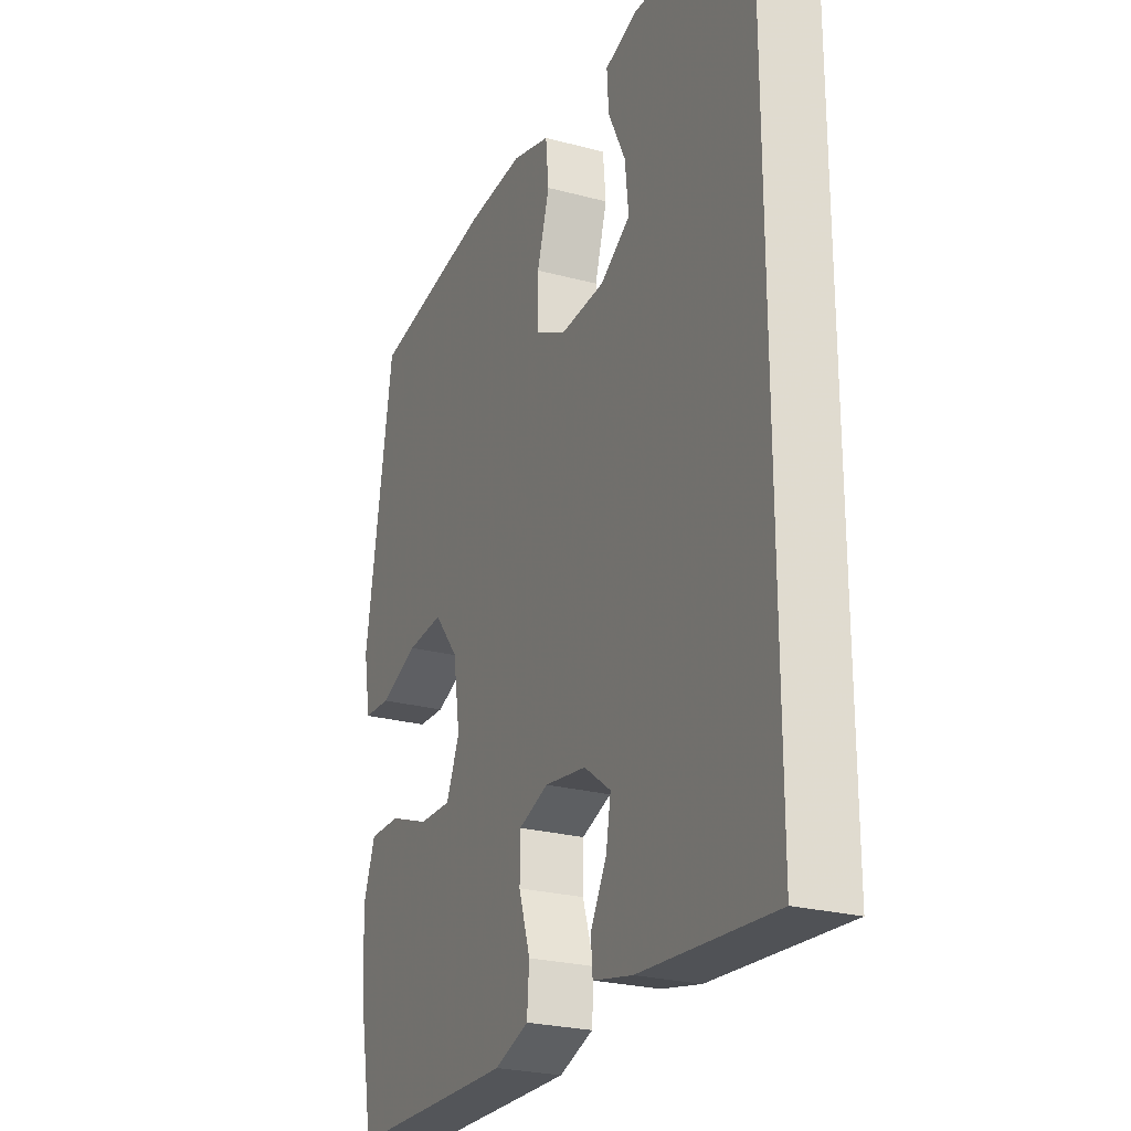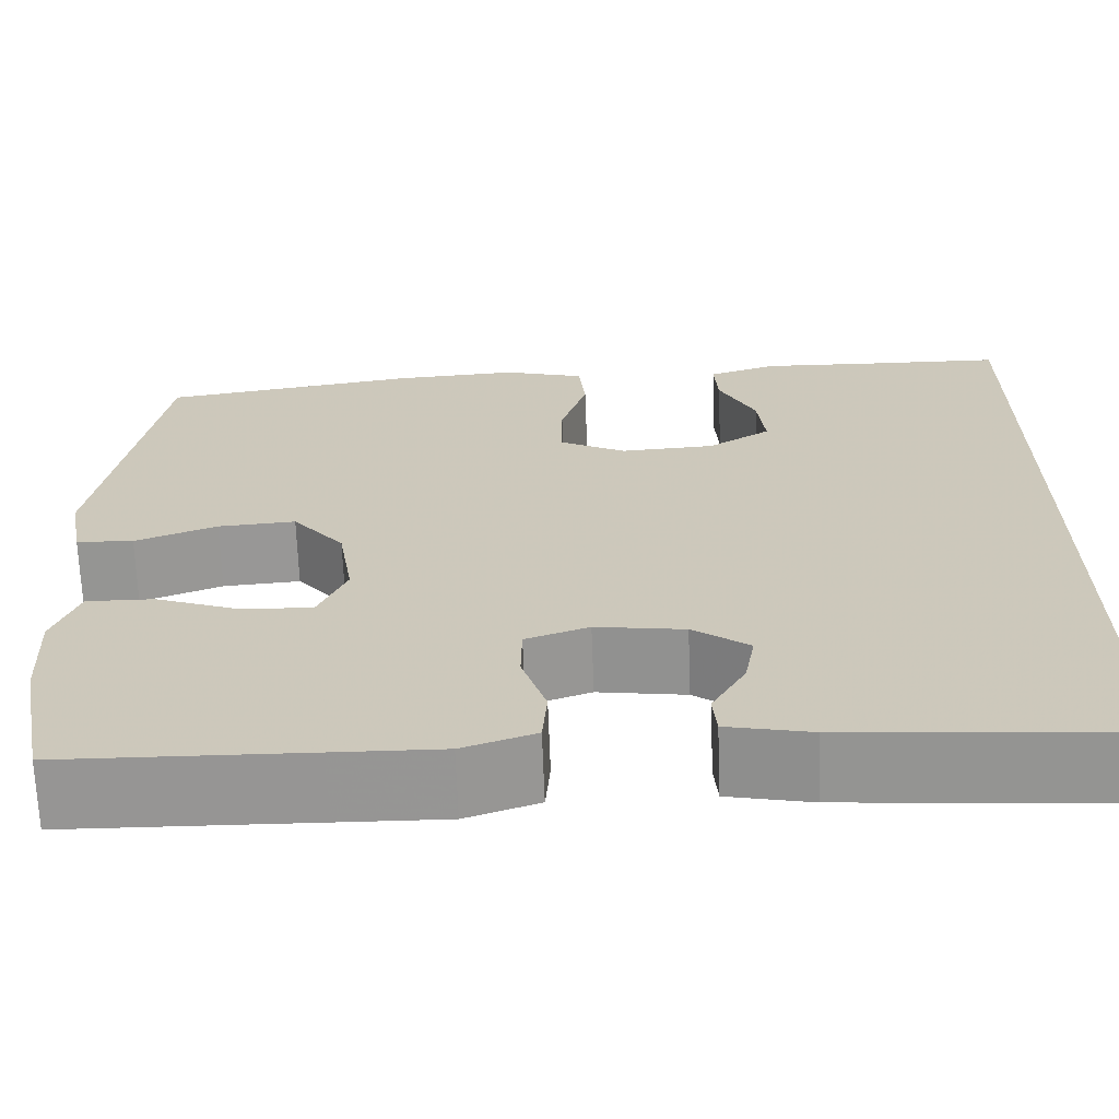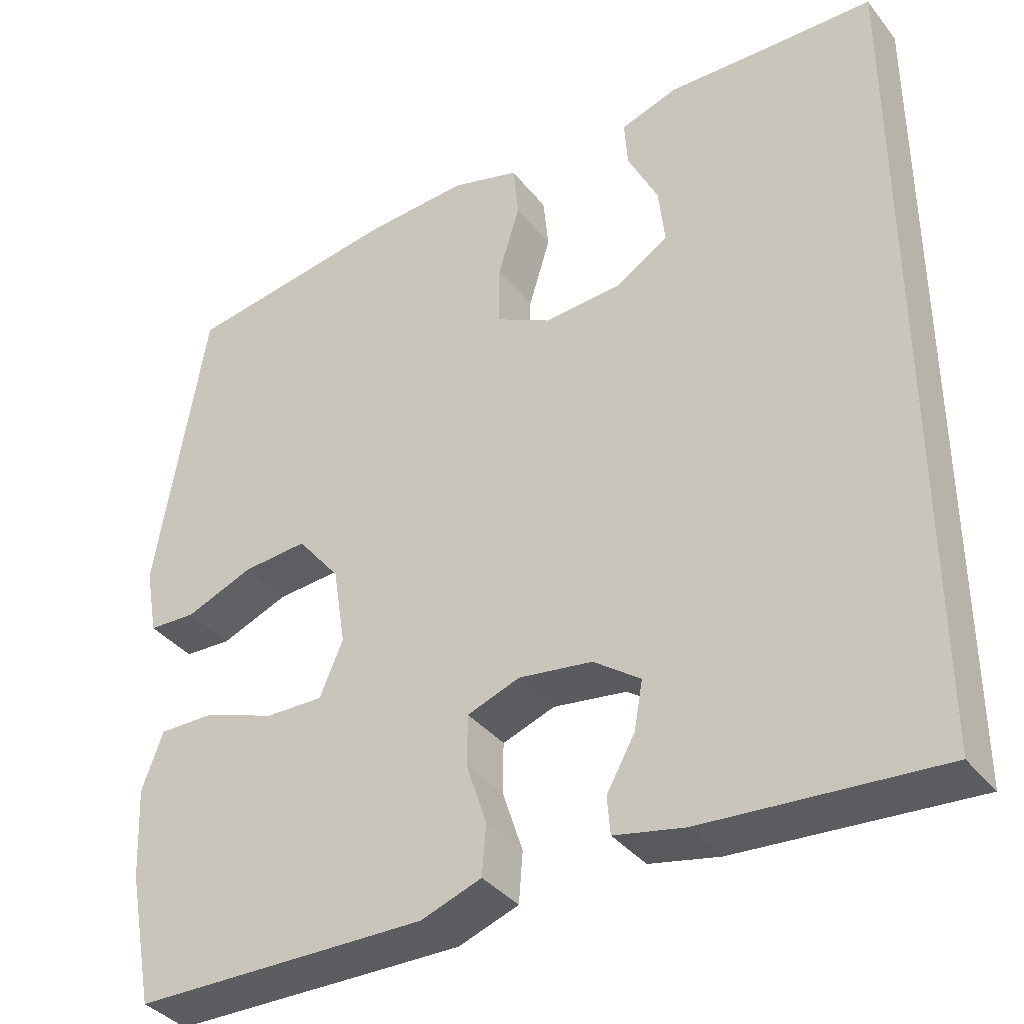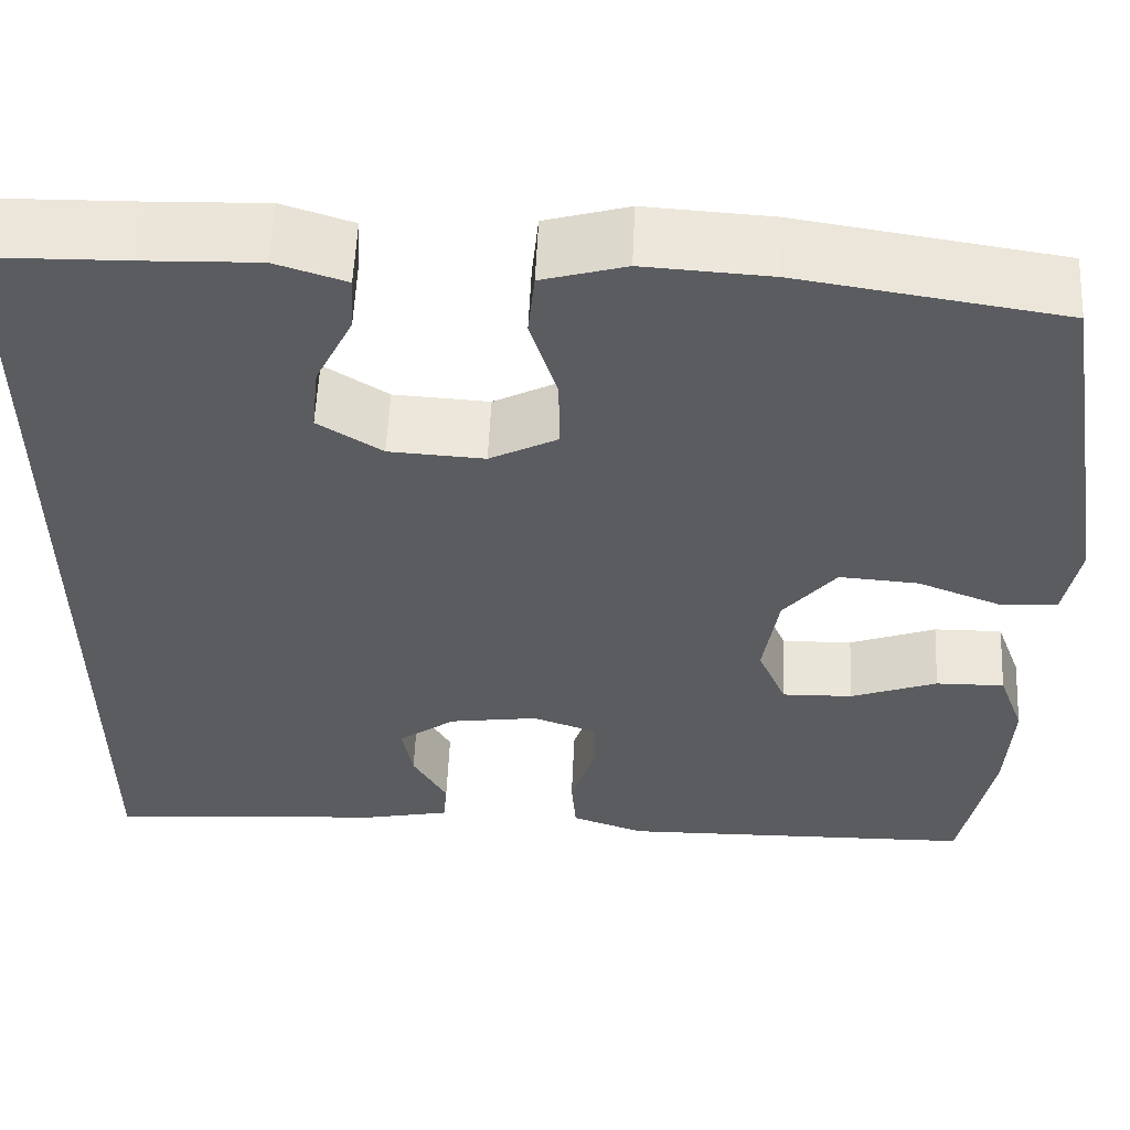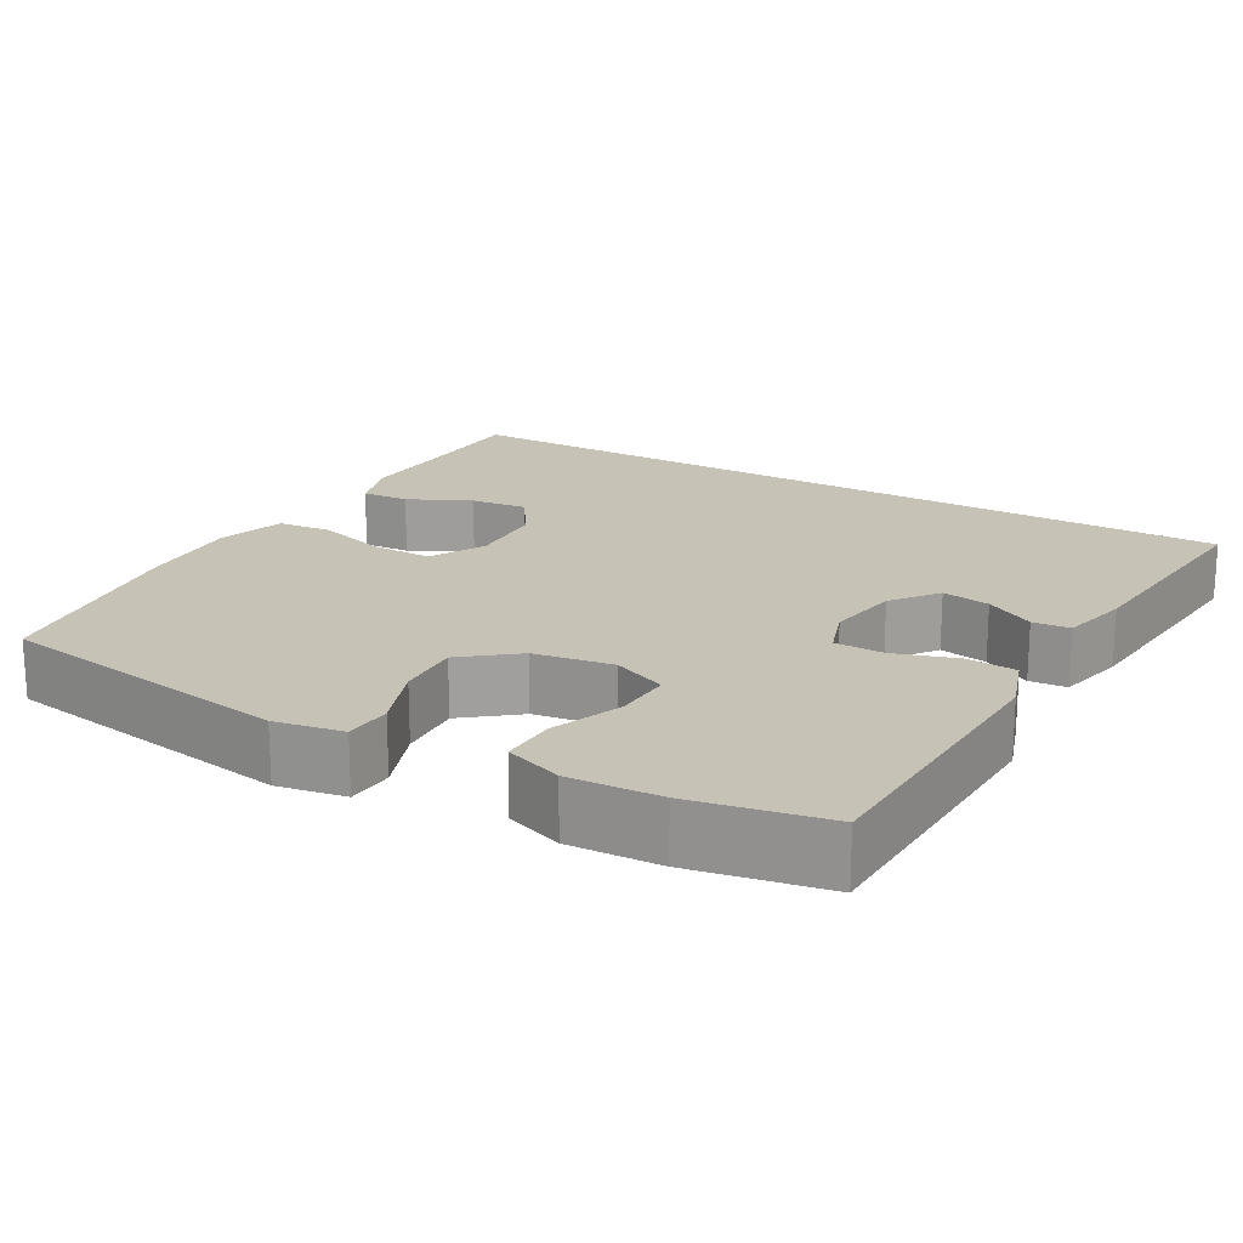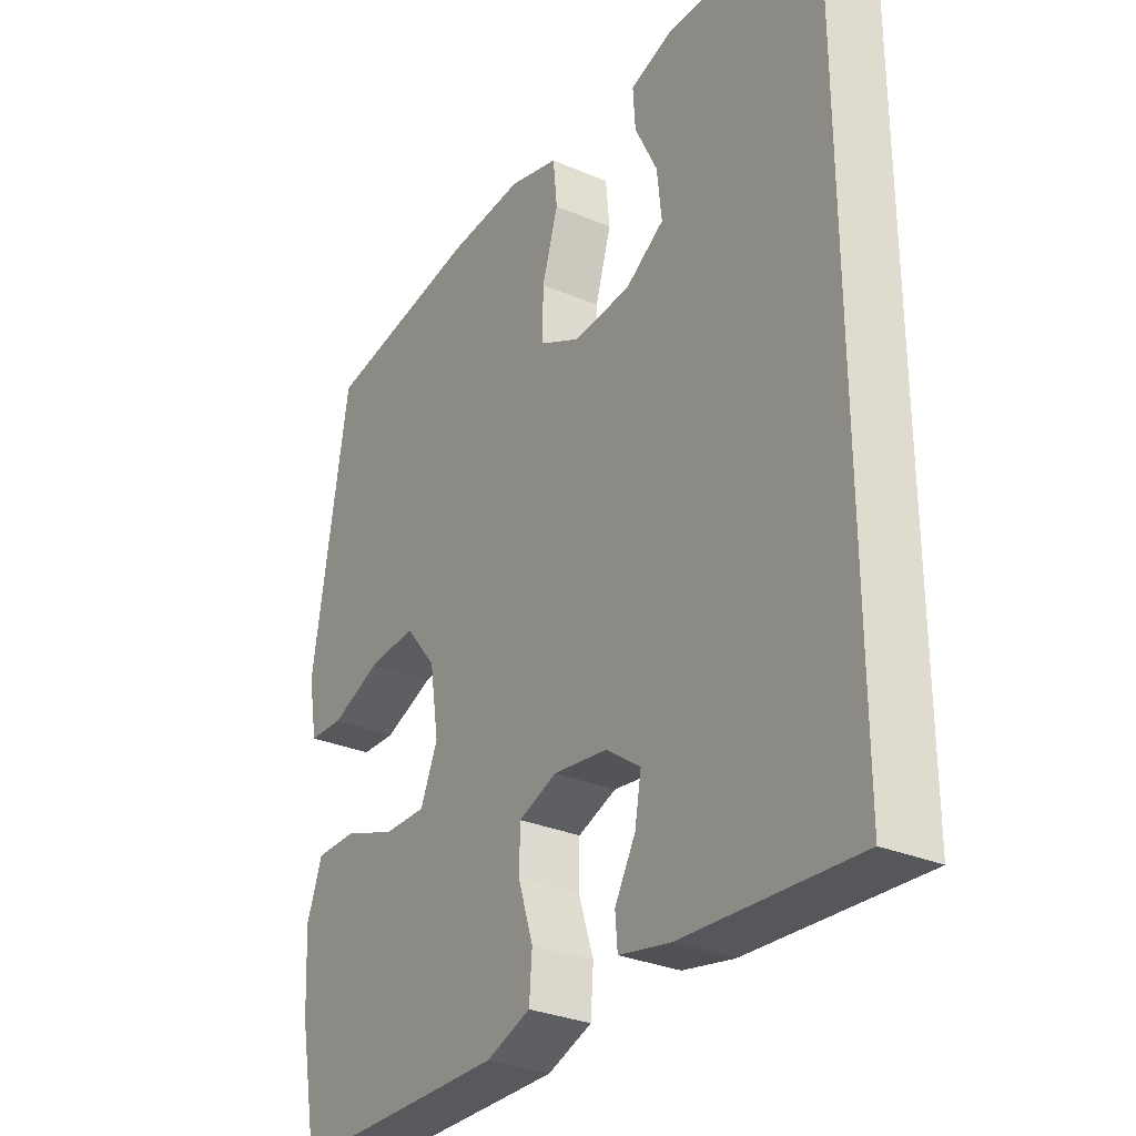
<metadata>
{"format":"obj","ext":"obj","renderer":"f3d","projection":"perspective","resolution":1024,"background":"white","views":[{"elev":-24.9,"azim":-113.6,"up":"+Z"},{"elev":-67.8,"azim":-177.8,"up":"+Z"},{"elev":-37.3,"azim":-146.4,"up":"+Z"},{"elev":56.4,"azim":2.6,"up":"+Z"},{"elev":18.9,"azim":120.2,"up":"+Y"},{"elev":-30.4,"azim":-121.7,"up":"+Z"}]}
</metadata>
<code>
v -0.5 0.07 0.531
v -0.353 0.07 0.534
v -0.233 0.07 0.538
v -0.159 0.07 0.514
v -0.163 0.07 0.453
v -0.202 0.07 0.373
v -0.21 0.07 0.299
v -0.143 0.07 0.256
v -0.043 0.07 0.25
v 0.028 0.07 0.287
v 0.027 0.07 0.365
v -0.001 0.07 0.456
v 0.006 0.07 0.526
v 0.093 0.07 0.551
v 0.225 0.07 0.543
v 0.5 0.07 0.5
v 0.563 0.07 0.114
v 0.547 0.07 0.027
v 0.486 0.07 0.024
v 0.399 0.07 0.058
v 0.316 0.07 0.064
v 0.261 0.07 -0.004
v 0.245 0.07 -0.105
v 0.275 0.07 -0.175
v 0.349 0.07 -0.173
v 0.44 0.07 -0.139
v 0.512 0.07 -0.138
v 0.539 0.07 -0.212
v 0.533 0.07 -0.329
v 0.5 0.07 -0.5
v 0.239 0.07 -0.505
v 0.123 0.07 -0.507
v 0.046 0.07 -0.48
v 0.041 0.07 -0.416
v 0.067 0.07 -0.336
v 0.066 0.07 -0.272
v -0.001 0.07 -0.248
v -0.095 0.07 -0.262
v -0.155 0.07 -0.306
v -0.144 0.07 -0.368
v -0.108 0.07 -0.432
v -0.112 0.07 -0.48
v -0.201 0.07 -0.499
v -0.5 0.07 -0.522
v -0.5 0 0.531
v -0.353 0 0.534
v -0.233 0 0.538
v -0.159 0 0.514
v -0.163 0 0.453
v -0.202 0 0.373
v -0.21 0 0.299
v -0.143 0 0.256
v -0.043 0 0.25
v 0.028 0 0.287
v 0.027 0 0.365
v -0.001 0 0.456
v 0.006 0 0.526
v 0.093 0 0.551
v 0.225 0 0.543
v 0.5 0 0.5
v 0.563 0 0.114
v 0.547 0 0.027
v 0.486 0 0.024
v 0.399 0 0.058
v 0.316 0 0.064
v 0.261 0 -0.004
v 0.245 0 -0.105
v 0.275 0 -0.175
v 0.349 0 -0.173
v 0.44 0 -0.139
v 0.512 0 -0.138
v 0.539 0 -0.212
v 0.533 0 -0.329
v 0.5 0 -0.5
v 0.239 0 -0.505
v 0.123 0 -0.507
v 0.046 0 -0.48
v 0.041 0 -0.416
v 0.067 0 -0.336
v 0.066 0 -0.272
v -0.001 0 -0.248
v -0.095 0 -0.262
v -0.155 0 -0.306
v -0.144 0 -0.368
v -0.108 0 -0.432
v -0.112 0 -0.48
v -0.201 0 -0.499
v -0.5 0 -0.522
f 43 44 1 2
f 40 41 42 43
f 39 40 43 2
f 38 39 2
f 37 38 2
f 36 37 2
f 32 33 34 35
f 32 35 36
f 31 32 36
f 25 26 27 28
f 24 25 28 29
f 17 18 19 20
f 17 20 21
f 16 17 21
f 15 16 21 22
f 11 12 13 14
f 10 11 14 15
f 3 4 5 6
f 3 6 7
f 2 3 7
f 36 2 7
f 31 36 7 8
f 24 29 30 31
f 23 24 31 8
f 10 15 22 23
f 9 10 23
f 8 9 23
f 46 45 88 87
f 87 86 85 84
f 46 87 84 83
f 46 83 82
f 46 82 81
f 46 81 80
f 79 78 77 76
f 80 79 76
f 80 76 75
f 72 71 70 69
f 73 72 69 68
f 64 63 62 61
f 65 64 61
f 65 61 60
f 66 65 60 59
f 58 57 56 55
f 59 58 55 54
f 50 49 48 47
f 51 50 47
f 51 47 46
f 51 46 80
f 52 51 80 75
f 75 74 73 68
f 52 75 68 67
f 67 66 59 54
f 67 54 53
f 67 53 52
f 1 45 46 2
f 2 46 47 3
f 3 47 48 4
f 4 48 49 5
f 5 49 50 6
f 6 50 51 7
f 7 51 52 8
f 8 52 53 9
f 9 53 54 10
f 10 54 55 11
f 11 55 56 12
f 12 56 57 13
f 13 57 58 14
f 14 58 59 15
f 15 59 60 16
f 16 60 61 17
f 17 61 62 18
f 18 62 63 19
f 19 63 64 20
f 20 64 65 21
f 21 65 66 22
f 22 66 67 23
f 23 67 68 24
f 24 68 69 25
f 25 69 70 26
f 26 70 71 27
f 27 71 72 28
f 28 72 73 29
f 29 73 74 30
f 30 74 75 31
f 31 75 76 32
f 32 76 77 33
f 33 77 78 34
f 34 78 79 35
f 35 79 80 36
f 36 80 81 37
f 37 81 82 38
f 38 82 83 39
f 39 83 84 40
f 40 84 85 41
f 41 85 86 42
f 42 86 87 43
f 43 87 88 44
f 44 88 45 1

</code>
